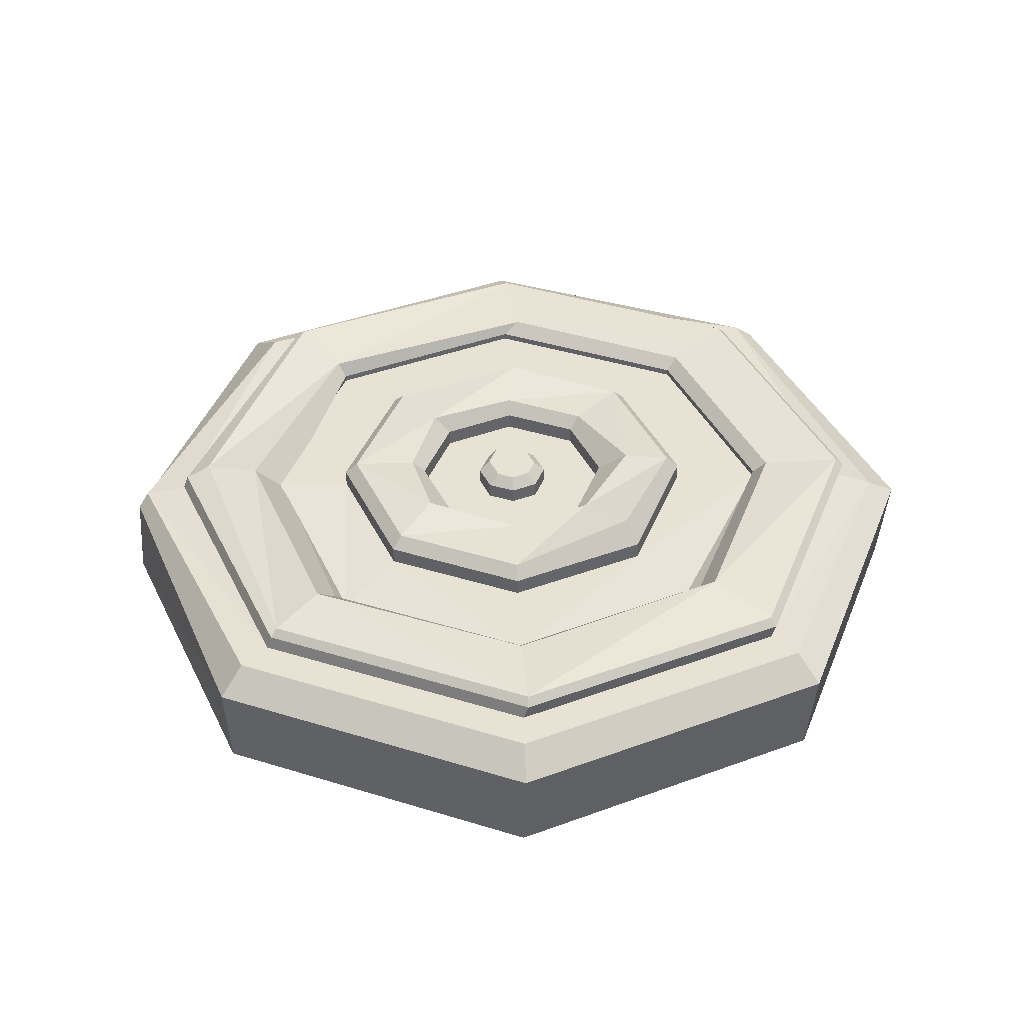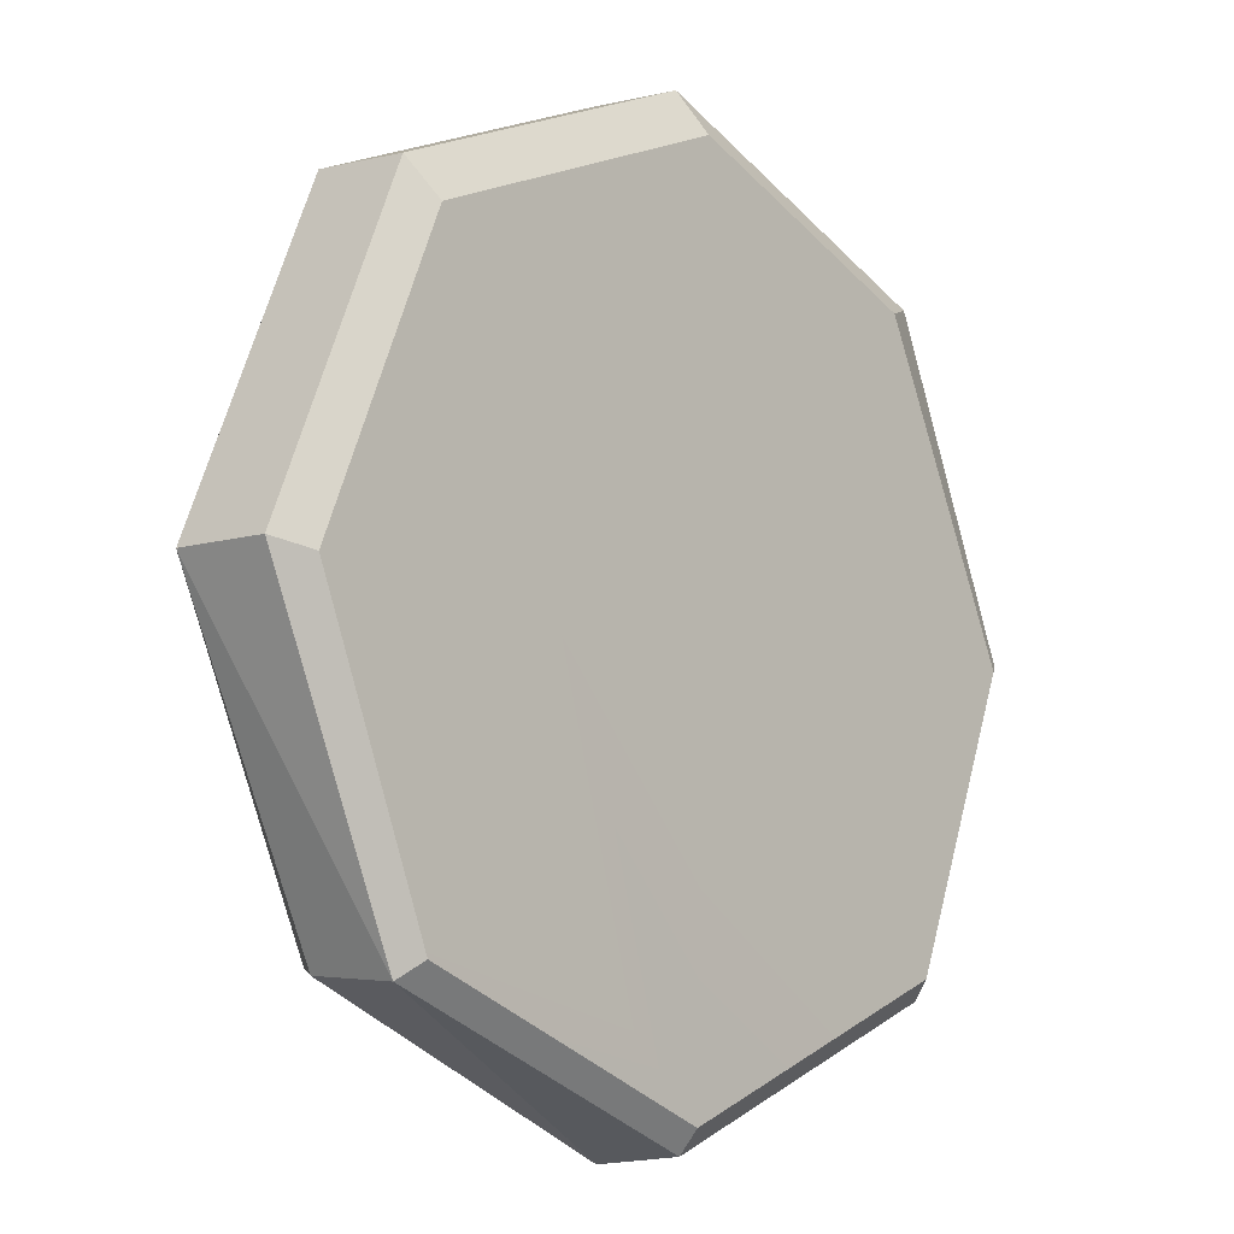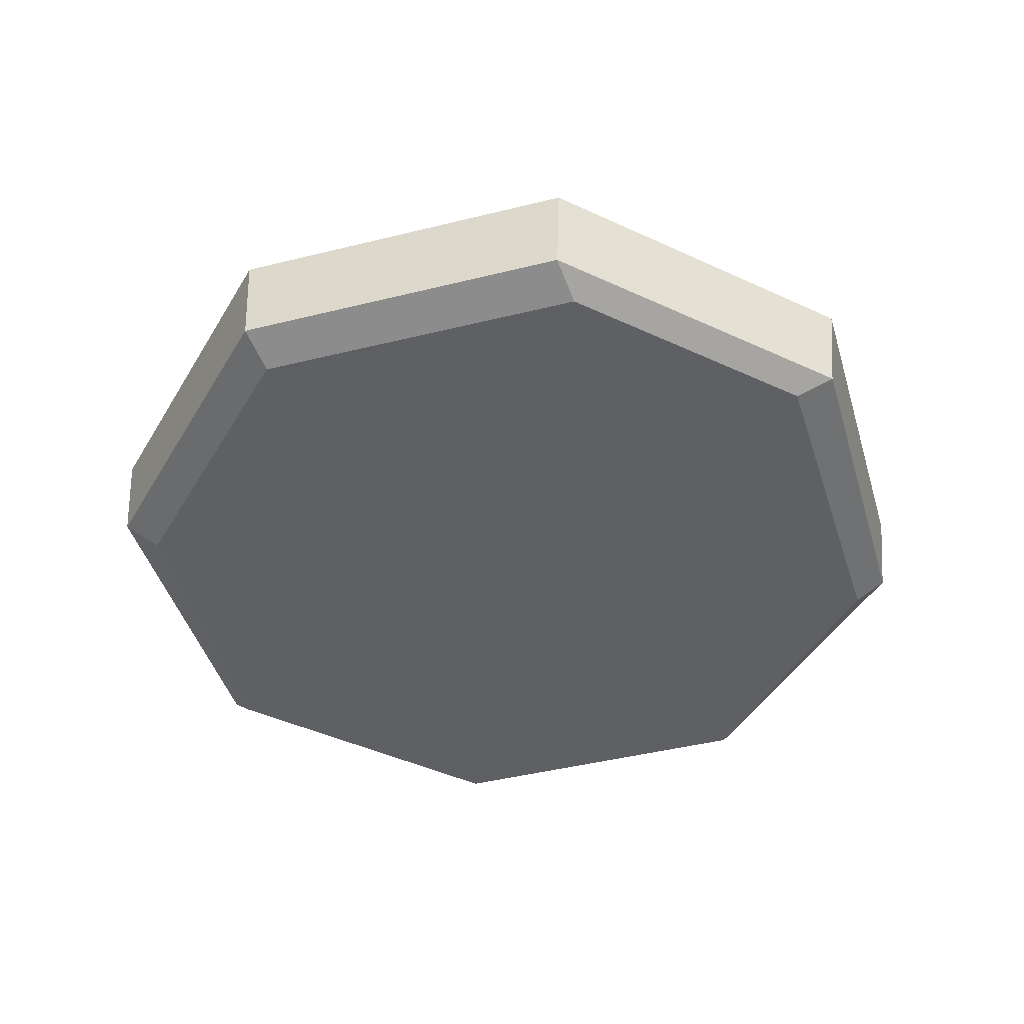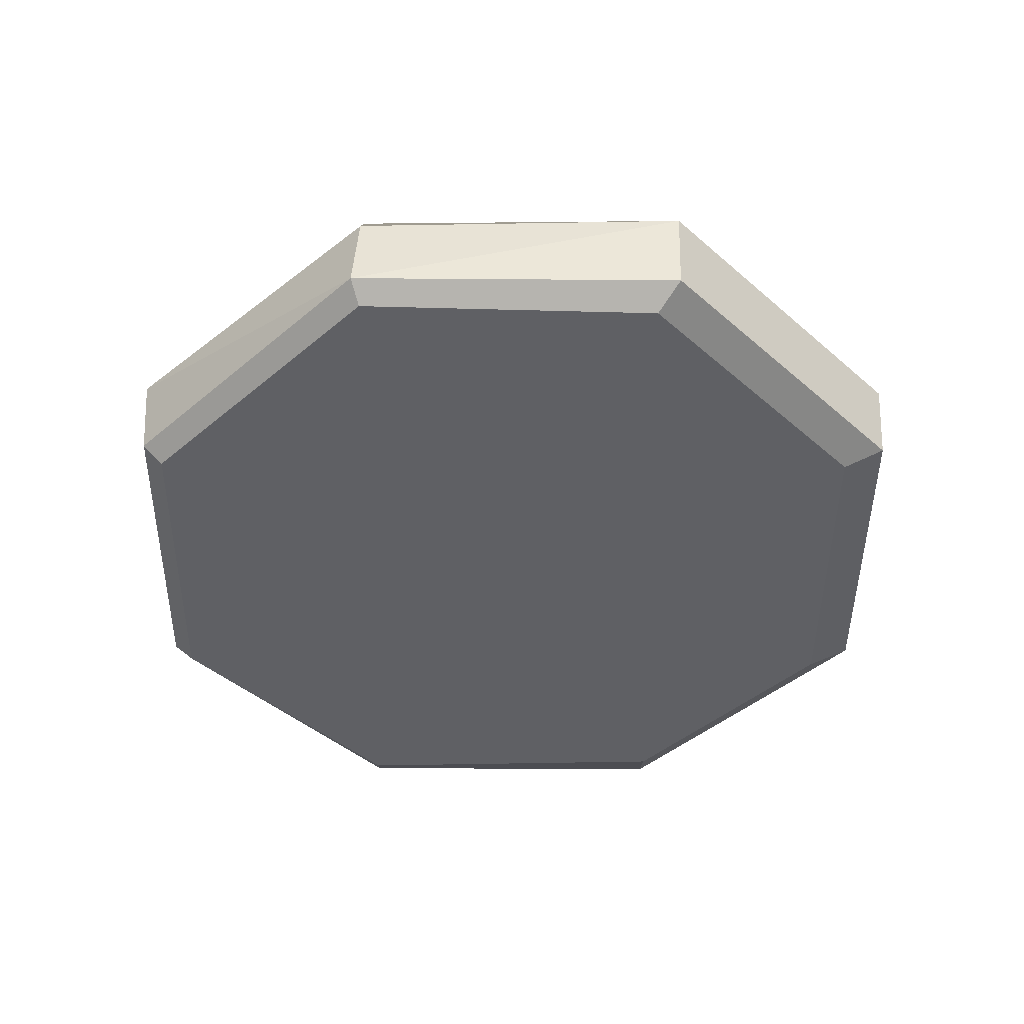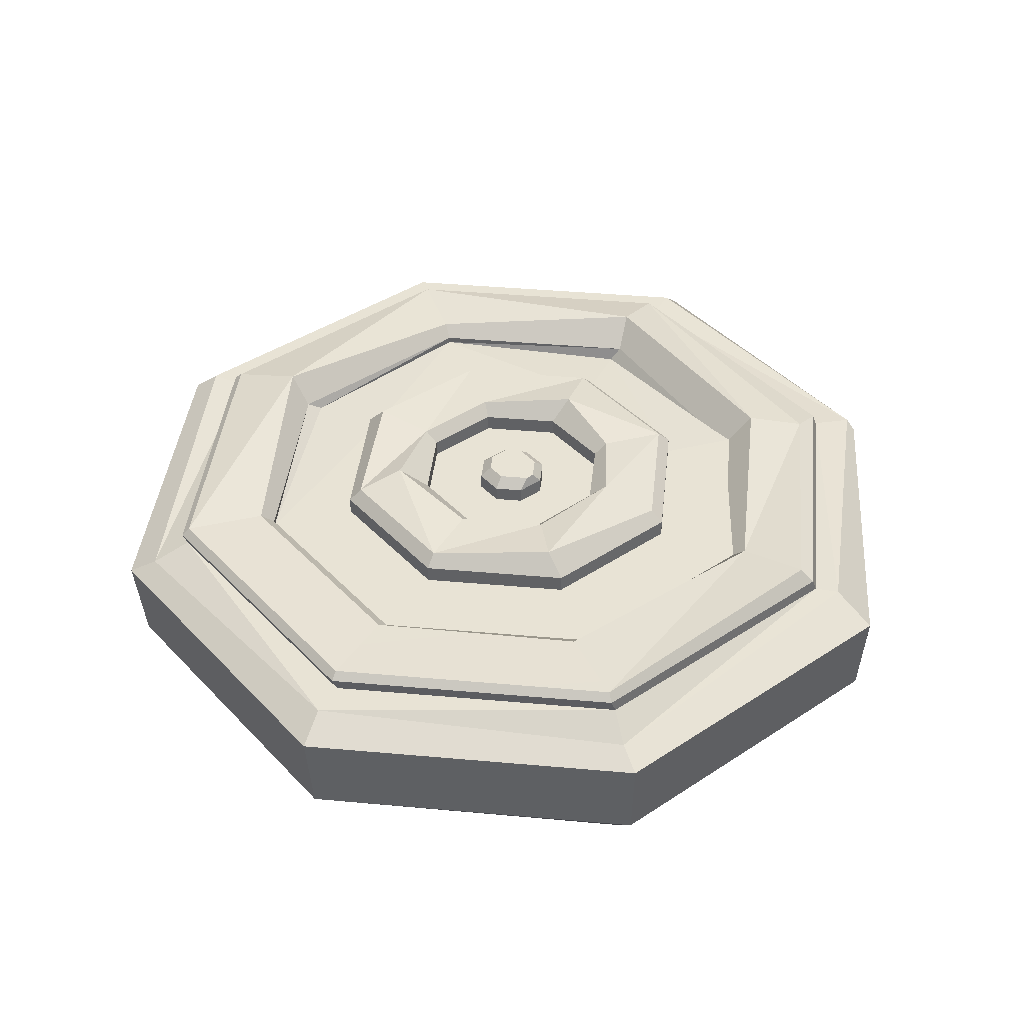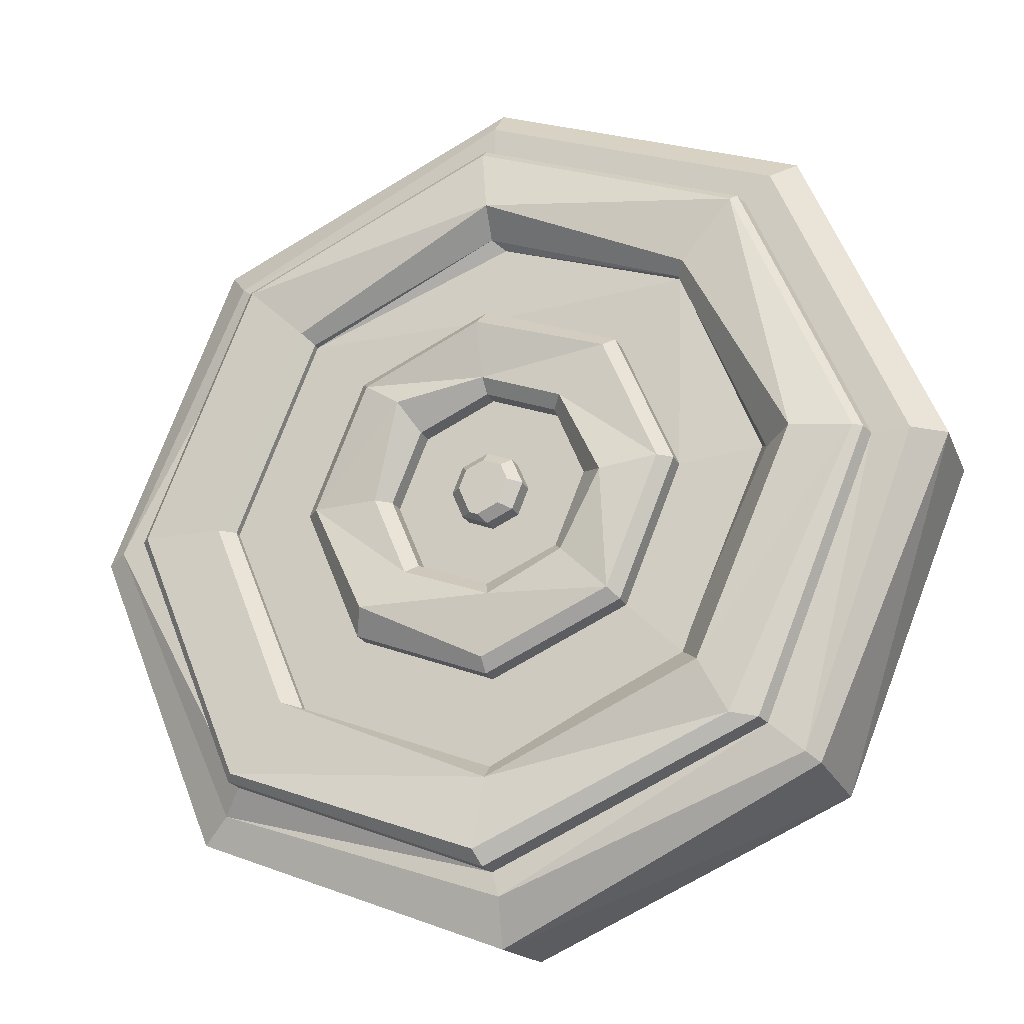
<metadata>
{"format":"obj","ext":"obj","renderer":"f3d","projection":"perspective","resolution":1024,"background":"white","views":[{"elev":40.7,"azim":-46.8,"up":"+Y"},{"elev":-9.2,"azim":-47.3,"up":"+Z"},{"elev":-44.0,"azim":-6.2,"up":"+Y"},{"elev":-44.5,"azim":-113.0,"up":"+Y"},{"elev":41.3,"azim":118.7,"up":"+Y"},{"elev":-23.1,"azim":-157.9,"up":"+Z"}]}
</metadata>
<code>
o Circle_Circle.001
v 0.6029 0.2488 0.5826
v 0.6168 0.4196 0.5936
v 0.8608 0.4196 0.004553
v 0.8044 0.4672 0.004553
v 0.5288 0.4672 -0.4965
v 0.5713 0.4302 -0.5371
v 0.5843 0.4365 0.5536
v 0.02776 0.4672 0.7812
v 0.02776 0.4672 0.7132
v 0.02776 0.4672 -0.7041
v 0.0159 0.4685 -0.7483
v -0.4733 0.4672 -0.4965
v 0.7364 0.4672 0.004553
v 0.5288 0.4672 0.5056
v -0.5214 0.4672 0.5537
v -0.4733 0.4672 0.5056
v -0.7944 0.2488 0.003774
v -0.5613 0.4196 0.5936
v -0.5547 0.2488 0.5826
v -0.5547 0.2488 -0.575
v -0.8052 0.4196 0.004553
v -0.7279 0.2167 -0.01391
v -0.5085 0.2167 0.5158
v 0.02413 0.213 -0.7728
v 0.8427 0.2488 0.003774
v -0.7488 0.4672 0.004553
v -0.6808 0.4672 0.004553
v 0.6029 0.2488 -0.575
v 0.06477 0.2162 0.7523
v 0.5338 0.2162 0.5581
v 0.7872 0.2108 -0.01752
v -0.4542 0.5062 0.4995
v -0.5511 0.5321 0.0167
v -0.3588 0.5022 0.3931
v 0.5371 0.4921 0.5103
v 0.7447 0.4921 0.009236
v 0.02776 0.4672 -0.5188
v 0.02776 0.4796 -0.5188
v 0.3978 0.4796 -0.3655
v 0.03608 0.4921 0.7178
v -0.3423 0.4672 0.3746
v -0.4956 0.4796 0.004553
v -0.4809 0.4538 0.01956
v -0.465 0.4921 0.5103
v 0.7294 0.5062 0.009236
v 0.4323 0.5014 -0.356
v 0.5263 0.5062 -0.481
v 0.02899 0.5022 -0.5432
v 0.04401 0.5202 -0.6744
v -0.2255 0.4672 -0.2487
v -0.3304 0.4672 0.004553
v 0.5511 0.4672 0.004553
v 0.281 0.4672 -0.2487
v 0.3978 0.4672 -0.3655
v 0.3978 0.4672 0.3746
v 0.02776 0.4672 0.3627
v 0.281 0.4672 0.2578
v -0.2255 0.4672 0.2578
v -0.3423 0.4672 -0.3655
v 0.02776 0.4672 -0.3536
v 0.3859 0.4672 0.004553
v 0.005409 0.4609 0.5093
v 0.3617 0.5223 0.004553
v 0.1787 0.5223 -0.1463
v 0.2603 0.5372 -0.2078
v 0.02776 0.5 -0.3536
v -0.2255 0.5 -0.2487
v 0.2412 0.5223 0.004553
v 0.01277 0.5304 -0.2145
v 0.1902 0.5433 0.1871
v -0.1054 0.4672 0.1377
v -0.1054 0.4992 0.1377
v -0.1606 0.4992 0.004553
v 0.2639 0.5223 0.2407
v 0.02776 0.5223 0.218
v 0.281 0.5 -0.2487
v -0.04109 0.4672 0.004553
v -0.02093 0.4672 0.05324
v -0.1054 0.4672 -0.1286
v 0.02776 0.4672 -0.0643
v -0.02093 0.4672 -0.04414
v 0.1609 0.4672 -0.1286
v 0.02776 0.4672 -0.1838
v 0.2161 0.4672 0.004553
v 0.07645 0.4672 0.05324
v 0.09662 0.4672 0.004553
v 0.02776 0.4672 0.1929
v 0.02776 0.4672 0.07341
v -0.1606 0.4672 0.004553
v 0.07645 0.4672 -0.04414
v 0.1609 0.4672 0.1377
v 0.3978 0.4796 0.3746
v 0.5371 0.4921 -0.4918
v 0.5263 0.5062 0.4995
v 0.03608 0.5062 0.7026
v 0.01682 0.5346 0.5728
v -0.465 0.4921 -0.4918
v 0.03608 0.4921 -0.6994
v -0.6725 0.4921 0.009236
v 0.02776 0.4796 0.5279
v 0.5511 0.4796 0.004553
v 0.02776 0.5 0.3627
v 0.281 0.5 0.2578
v 0.02776 0.4992 -0.1838
v 0.1609 0.4992 -0.1286
v 0.3859 0.5 0.004553
v -0.2255 0.5 0.2578
v -0.2084 0.5223 0.2407
v -0.1231 0.5223 0.1554
v -0.2084 0.5223 -0.2316
v 0.02776 0.5223 -0.3294
v 0.03209 0.5403 0.3252
v -0.1054 0.4992 -0.1286
v 0.02776 0.4992 0.1929
v -0.02093 0.4966 0.05324
v 0.02776 0.4966 0.07341
v 0.07645 0.4966 0.05324
v 0.09662 0.4966 0.004553
v -0.04109 0.4966 0.004553
v -0.01871 0.516 0.008044
v -0.000584 0.516 -0.03571
v 0.07567 0.516 0.004553
v 0.02776 0.516 0.05246
v -0.006119 0.516 0.03843
v 0.02413 0.2488 -0.8148
v 0.02776 0.4196 -0.8285
v 0.02776 0.4196 0.8376
v -0.5497 0.421 -0.5624
v 0.02413 0.2488 0.8223
v -0.5326 0.4553 -0.5496
v 0.6168 0.4196 -0.5845
v -0.6573 0.5062 0.009236
v -0.3423 0.4796 0.3746
v -0.4146 0.4998 -0.4796
v -0.366 0.5139 -0.3824
v -0.3195 0.4587 -0.3441
v -0.3062 0.5223 0.004553
v -0.2039 0.538 -0.01136
v -0.3304 0.5 0.004553
v 0.2161 0.4992 0.004553
v 0.07645 0.4966 -0.04414
v 0.4168 0.5022 0.3931
v 0.5775 0.5022 0.005245
v 0.1609 0.4992 0.1377
v -0.1231 0.5223 -0.1463
v 0.02776 0.4966 -0.0643
v -0.02093 0.4966 -0.04414
v 0.03968 0.516 -0.05239
v 0.05466 0.516 -0.04618
v 0.06164 0.516 0.03843
v 0.587 0.213 -0.5397
v -0.525 0.213 -0.5454
f 1 3 2
f 4 6 5
f 7 9 8
f 6 11 10
f 11 12 10
f 4 5 13
f 4 14 7
f 8 16 15
f 17 19 18
f 20 17 21
f 22 24 23
f 1 25 3
f 15 27 26
f 28 3 25
f 29 31 30
f 32 34 33
f 14 36 35
f 37 39 38
f 9 35 40
f 41 43 42
f 16 40 44
f 45 47 46
f 47 49 48
f 43 51 50
f 52 54 53
f 55 57 56
f 41 58 51
f 59 50 60
f 54 37 60
f 55 52 61
f 41 62 56
f 63 65 64
f 60 67 66
f 63 64 68
f 65 69 64
f 63 68 70
f 71 73 72
f 74 70 75
f 61 53 76
f 71 78 77
f 79 81 80
f 82 83 80
f 84 86 85
f 87 88 78
f 89 77 81
f 84 82 90
f 91 85 88
f 52 55 92
f 13 93 36
f 94 96 95
f 10 12 97
f 5 98 93
f 59 37 38
f 27 16 44
f 12 27 99
f 55 62 100
f 55 100 92
f 52 92 101
f 54 101 39
f 47 48 46
f 37 54 39
f 53 66 76
f 56 103 102
f 83 105 104
f 57 61 106
f 56 57 103
f 58 102 107
f 53 60 66
f 108 75 109
f 110 69 111
f 74 75 112
f 89 113 73
f 57 106 103
f 87 72 114
f 61 76 106
f 91 87 114
f 88 116 115
f 86 118 117
f 81 77 119
f 120 122 121
f 123 120 124
f 86 117 85
f 88 115 78
f 122 120 123
f 20 126 125
f 4 13 14
f 19 127 18
f 20 21 128
f 20 128 126
f 6 10 5
f 129 2 127
f 17 18 21
f 130 27 12
f 125 126 131
f 7 14 9
f 15 16 27
f 130 26 27
f 28 131 3
f 8 9 16
f 19 129 127
f 32 33 132
f 62 41 133
f 132 135 134
f 62 133 100
f 132 33 135
f 134 135 48
f 134 48 49
f 43 59 136
f 43 50 59
f 52 53 61
f 55 56 62
f 41 51 43
f 59 60 37
f 54 60 53
f 55 61 57
f 41 56 58
f 79 83 104
f 137 109 138
f 83 82 105
f 51 107 139
f 63 70 74
f 82 140 105
f 108 112 75
f 82 84 140
f 71 77 89
f 79 80 83
f 82 80 90
f 84 85 91
f 87 78 71
f 89 81 79
f 84 90 86
f 91 88 87
f 86 90 141
f 14 13 36
f 16 9 40
f 43 136 42
f 5 10 98
f 13 5 93
f 9 14 35
f 41 42 133
f 10 97 98
f 94 142 96
f 32 96 34
f 45 143 142
f 32 95 96
f 54 52 101
f 45 142 94
f 27 44 99
f 45 46 143
f 91 114 144
f 51 58 107
f 60 50 67
f 84 144 140
f 58 56 102
f 50 51 139
f 50 139 67
f 89 79 113
f 110 138 145
f 71 89 73
f 110 145 69
f 87 71 72
f 110 137 138
f 84 91 144
f 137 108 109
f 90 146 141
f 90 80 146
f 85 116 88
f 78 119 77
f 81 119 147
f 85 117 116
f 78 115 119
f 121 122 148
f 148 122 149
f 86 141 118
f 122 123 150
f 80 81 147
f 125 131 28
f 24 29 23
f 31 29 151
f 129 1 2
f 29 24 151
f 97 134 49 98
f 99 132 134 97
f 44 32 132 99
f 40 95 32 44
f 35 94 95 40
f 36 45 94 35
f 93 47 45 36
f 98 49 47 93
f 12 99 97
f 128 130 11 126
f 21 26 130 128
f 18 15 26 21
f 127 8 15 18
f 2 7 8 127
f 3 4 7 2
f 131 6 4 3
f 126 11 6 131
f 11 130 12
f 152 20 125 24
f 22 17 20 152
f 23 19 17 22
f 29 129 19 23
f 30 1 129 29
f 31 25 1 30
f 151 28 25 31
f 24 125 28 151
f 24 22 152
f 135 136 38 48
f 33 42 136 135
f 34 133 42 33
f 96 100 133 34
f 142 92 100 96
f 143 101 92 142
f 46 39 101 143
f 48 38 39 46
f 59 38 136
f 67 110 111 66
f 139 137 110 67
f 107 108 137 139
f 102 112 108 107
f 103 74 112 102
f 106 63 74 103
f 76 65 63 106
f 66 111 65 76
f 65 111 69
f 145 113 104 69
f 138 73 113 145
f 109 72 73 138
f 75 114 72 109
f 70 144 114 75
f 68 140 144 70
f 64 105 140 68
f 69 104 105 64
f 79 104 113
f 147 121 148 146
f 119 120 121 147
f 115 124 120 119
f 116 123 124 115
f 117 150 123 116
f 118 122 150 117
f 141 149 122 118
f 146 148 149 141
f 80 147 146

</code>
